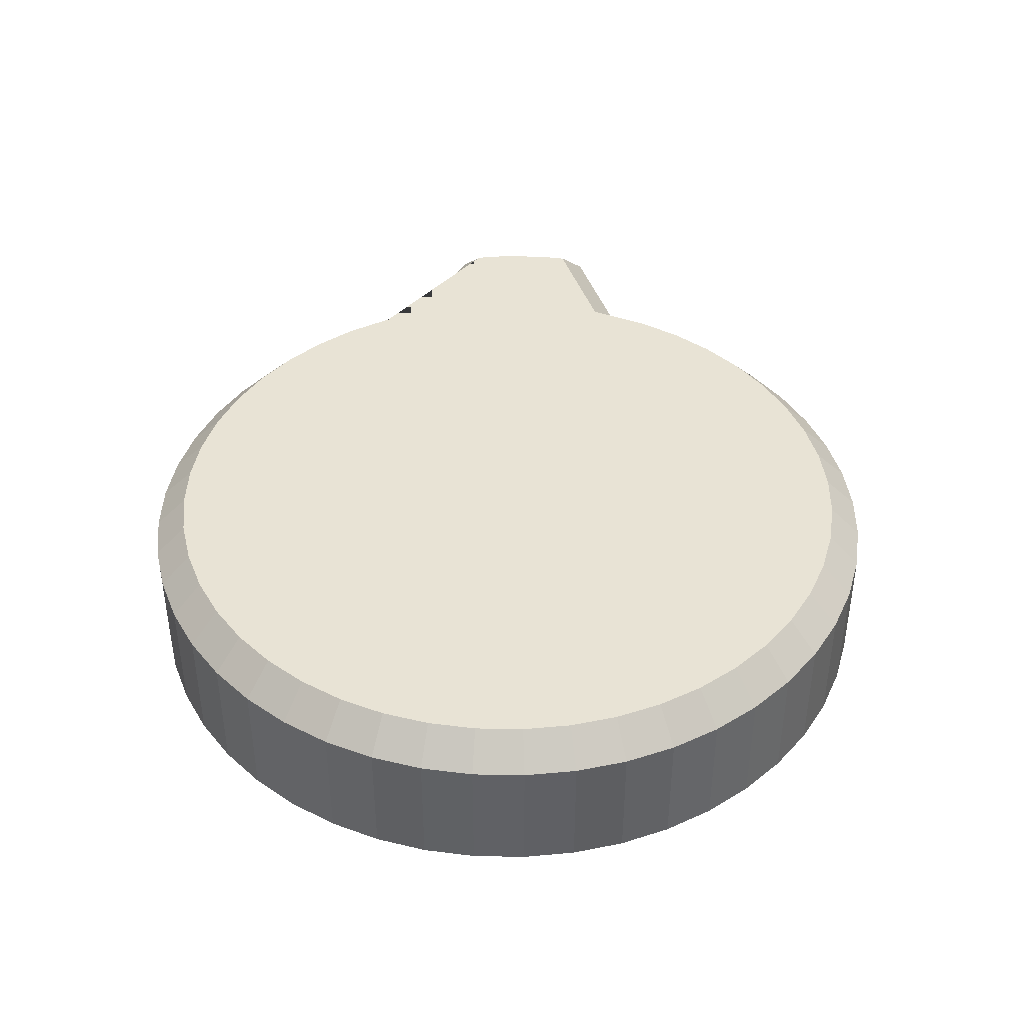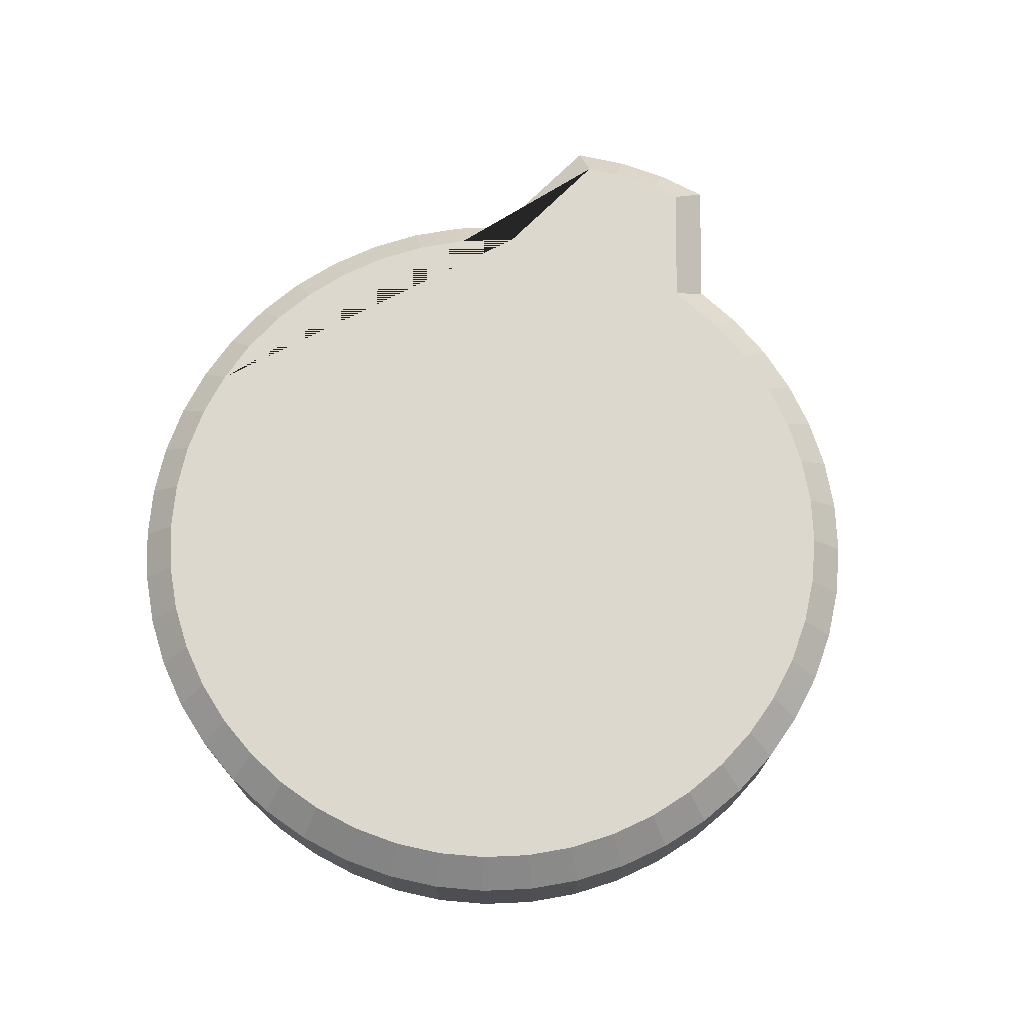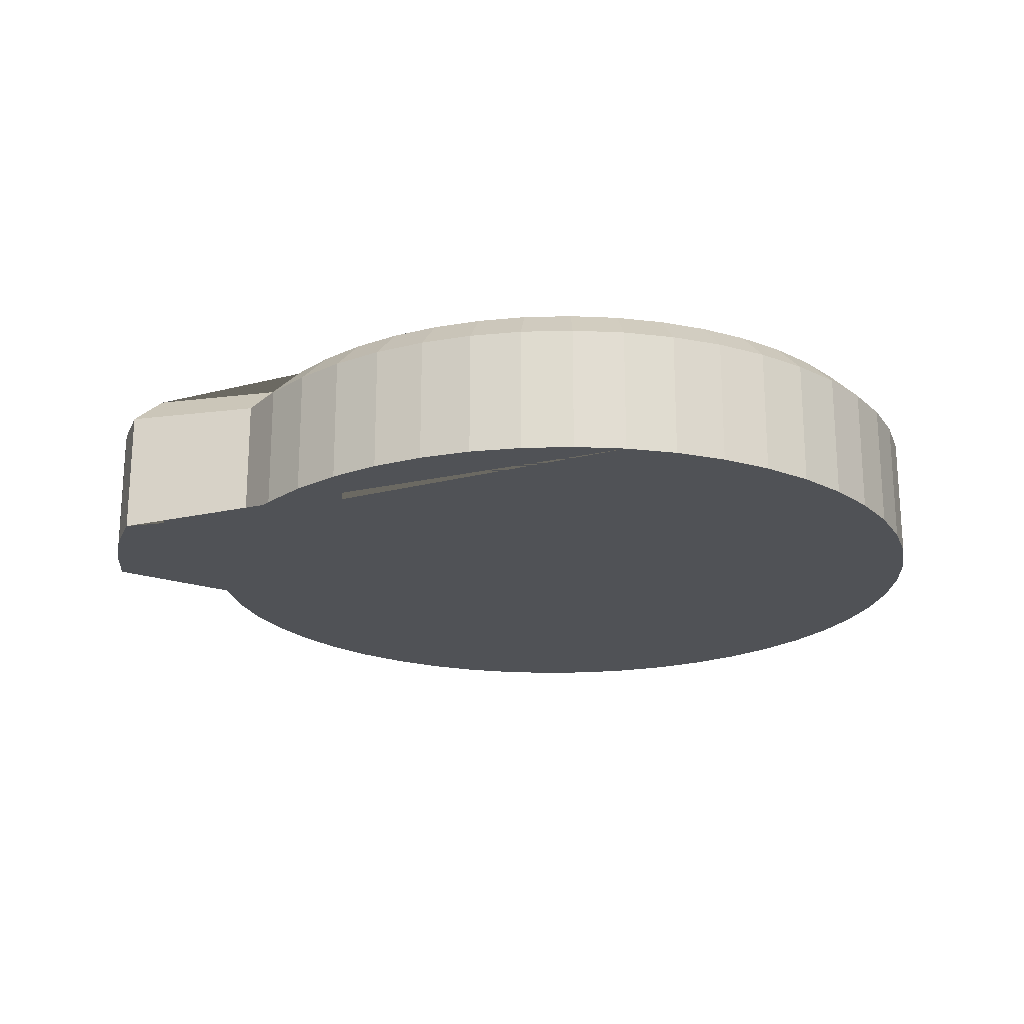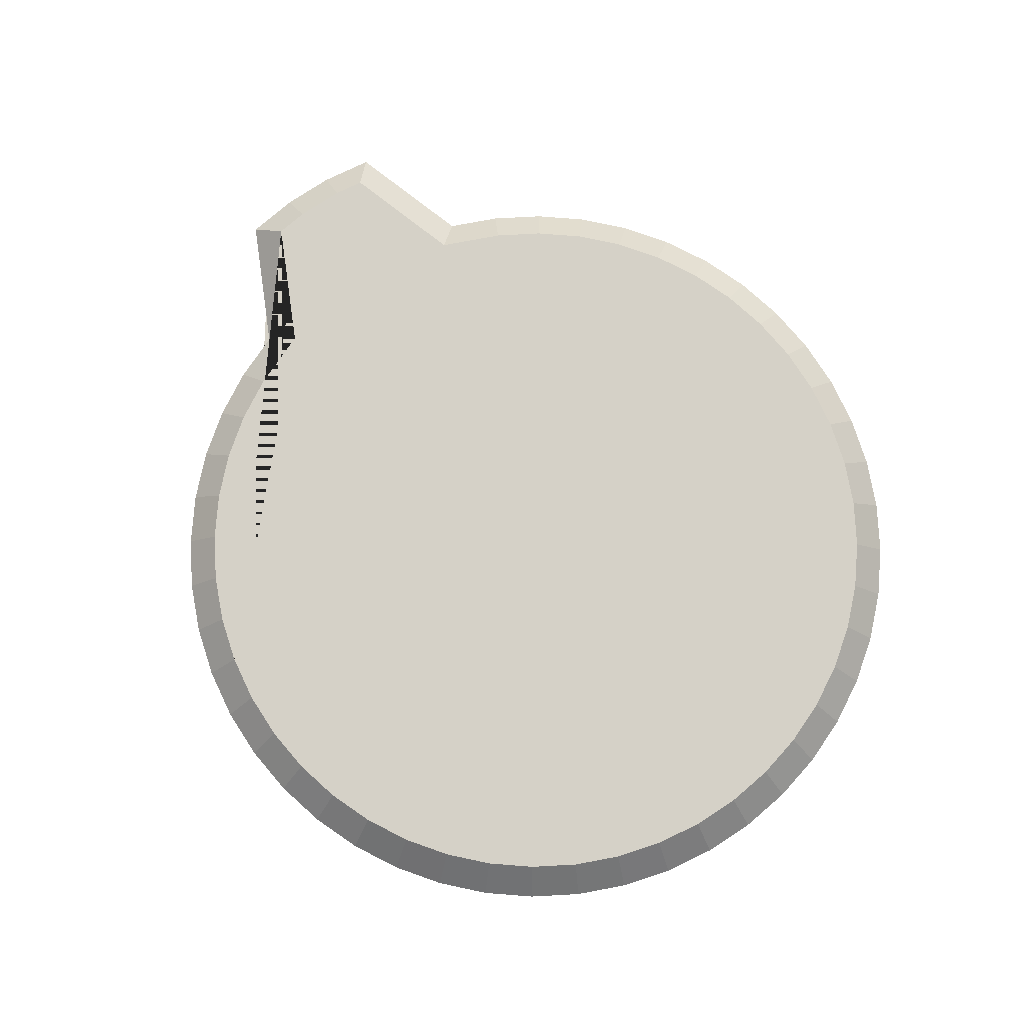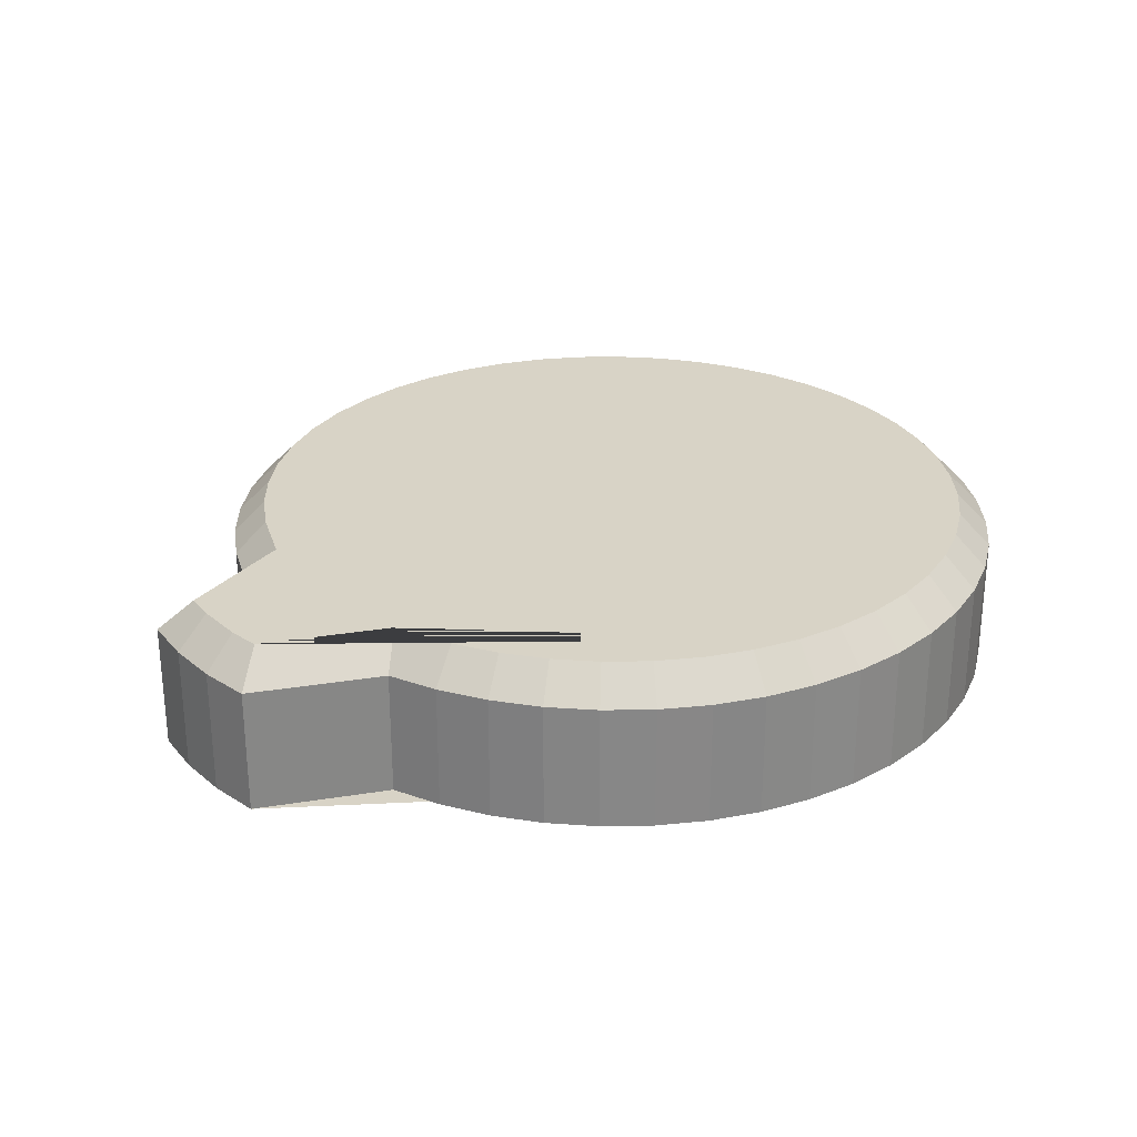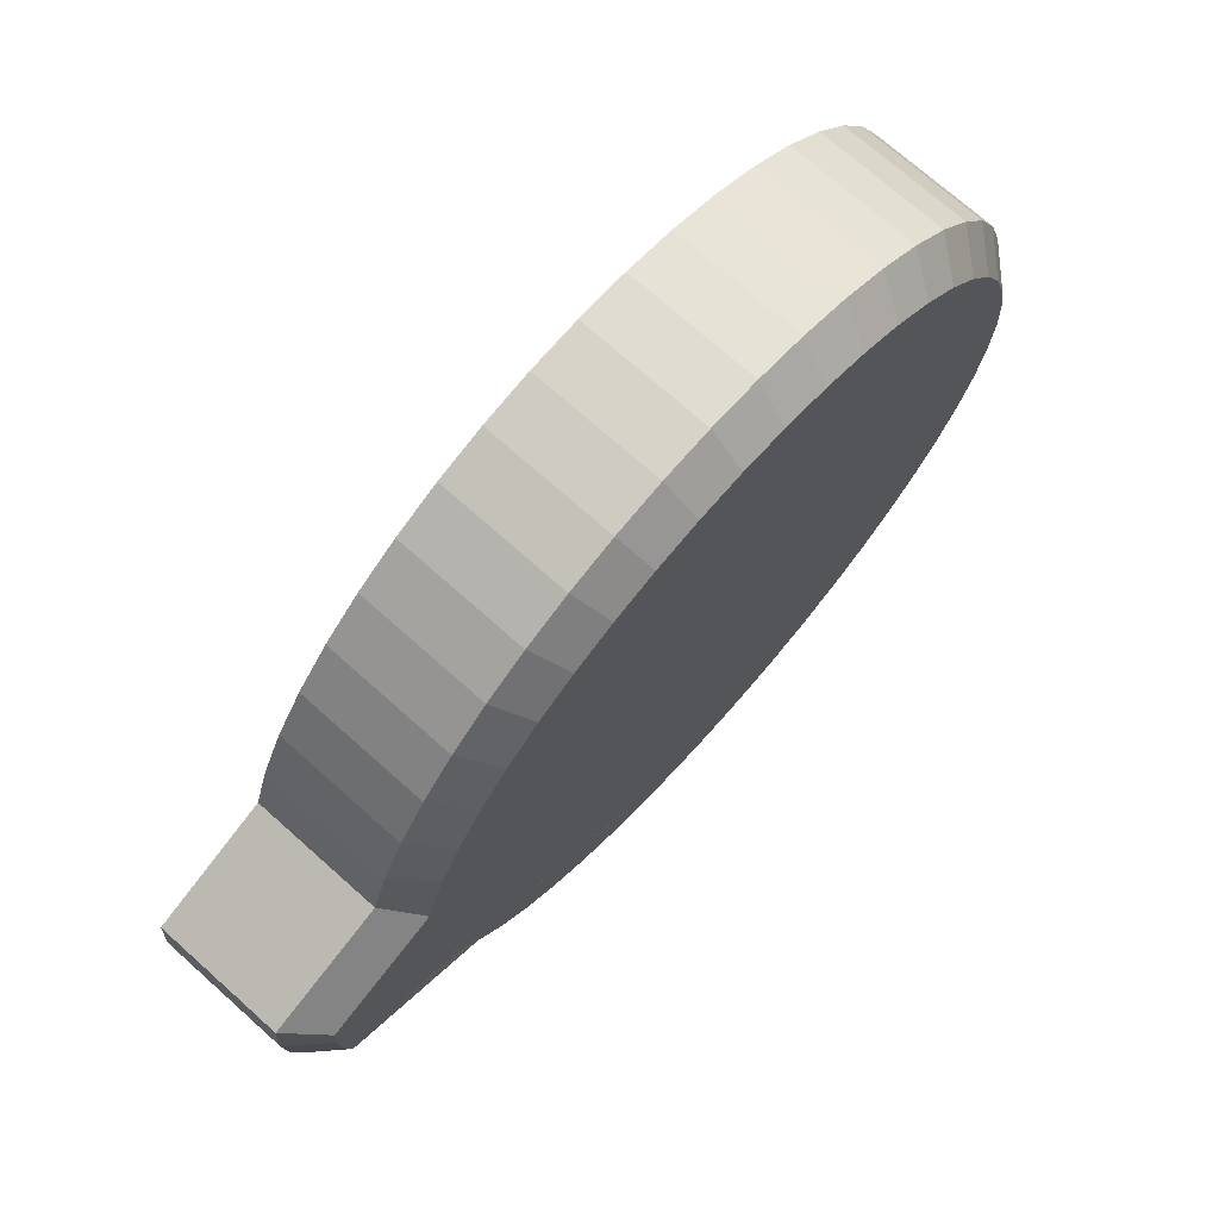
<metadata>
{"format":"obj","ext":"obj","renderer":"f3d","projection":"perspective","resolution":1024,"background":"white","views":[{"elev":41.1,"azim":-85.0,"up":"+Y"},{"elev":72.5,"azim":-66.2,"up":"+Y"},{"elev":-20.8,"azim":171.6,"up":"+Y"},{"elev":79.2,"azim":-119.3,"up":"+Y"},{"elev":27.8,"azim":144.9,"up":"+Y"},{"elev":72.5,"azim":131.7,"up":"+Z"}]}
</metadata>
<code>
o Cylinder_Cylinder.003
v 0 -0.05 -0.25
v 0.03263 -0.05 -0.2479
v 0.0647 -0.05 -0.2415
v 0.09567 -0.05 -0.231
v 0.125 -0.05 -0.2165
v 0.1522 -0.05 -0.1983
v 0.1768 -0.05 -0.1768
v 0.1983 -0.05 -0.1522
v 0.2165 -0.05 -0.125
v 0.231 -0.05 -0.09567
v 0.311 -0.05 -0.0647
v 0.3174 -0.05 -0.03263
v 0.3195 -0.05 -0
v 0.3174 -0.05 0.03263
v 0.2415 -0.05 0.0647
v 0.231 -0.05 0.09567
v 0.2165 -0.05 0.125
v 0.1983 -0.05 0.1522
v 0.1768 -0.05 0.1768
v 0.1522 -0.05 0.1983
v 0.125 -0.05 0.2165
v 0.09567 -0.05 0.231
v 0.0647 -0.05 0.2415
v 0.03263 -0.05 0.2479
v 0 -0.05 0.25
v -0.03263 -0.05 0.2479
v -0.0647 -0.05 0.2415
v -0.09567 -0.05 0.231
v -0.125 -0.05 0.2165
v -0.1522 -0.05 0.1983
v -0.1768 -0.05 0.1768
v -0.1983 -0.05 0.1522
v -0.2165 -0.05 0.125
v -0.231 -0.05 0.09567
v -0.2415 -0.05 0.0647
v -0.2479 -0.05 0.03263
v -0.25 -0.05 -0
v -0.2479 -0.05 -0.03263
v -0.2415 -0.05 -0.0647
v -0.231 -0.05 -0.09567
v -0.2165 -0.05 -0.125
v -0.1983 -0.05 -0.1522
v -0.1768 -0.05 -0.1768
v -0.1522 -0.05 -0.1983
v -0.125 -0.05 -0.2165
v -0.09567 -0.05 -0.231
v -0.0647 -0.05 -0.2415
v -0.03263 -0.05 -0.2479
v -0 0.05 -0.2297
v 0 0.02975 -0.25
v 0.02998 0.05 -0.2277
v 0.03263 0.02975 -0.2479
v 0.05945 0.05 -0.2219
v 0.0647 0.02975 -0.2415
v 0.08791 0.05 -0.2122
v 0.09567 0.02975 -0.231
v 0.1149 0.05 -0.1989
v 0.125 0.02975 -0.2165
v 0.1398 0.05 -0.1822
v 0.1522 0.02975 -0.1983
v 0.1624 0.05 -0.1624
v 0.1768 0.02975 -0.1768
v 0.1822 0.05 -0.1398
v 0.1983 0.02975 -0.1522
v 0.1989 0.05 -0.1149
v 0.2165 0.02975 -0.125
v 0.2163 0.05 -0.07964
v 0.231 0.02975 -0.09567
v 0.2933 0.05 -0.04984
v 0.311 0.02975 -0.0647
v 0.2973 0.05 -0.02998
v 0.3174 0.02975 -0.03263
v 0.2992 0.05 -0
v 0.3195 0.02975 -0
v 0.298 0.05 0.01884
v 0.3174 0.02975 0.03263
v 0.2252 0.05 0.04959
v 0.2415 0.02975 0.0647
v 0.2122 0.05 0.08791
v 0.231 0.02975 0.09567
v 0.1989 0.05 0.1149
v 0.2165 0.02975 0.125
v 0.1822 0.05 0.1398
v 0.1983 0.02975 0.1522
v 0.1624 0.05 0.1624
v 0.1768 0.02975 0.1768
v 0.1398 0.05 0.1822
v 0.1522 0.02975 0.1983
v 0.1149 0.05 0.1989
v 0.125 0.02975 0.2165
v 0.08791 0.05 0.2122
v 0.09567 0.02975 0.231
v 0.05945 0.05 0.2219
v 0.0647 0.02975 0.2415
v 0.02998 0.05 0.2277
v 0.03263 0.02975 0.2479
v 0 0.05 0.2297
v 0 0.02975 0.25
v -0.02998 0.05 0.2277
v -0.03263 0.02975 0.2479
v -0.05945 0.05 0.2219
v -0.0647 0.02975 0.2415
v -0.08791 0.05 0.2122
v -0.09567 0.02975 0.231
v -0.1149 0.05 0.1989
v -0.125 0.02975 0.2165
v -0.1398 0.05 0.1822
v -0.1522 0.02975 0.1983
v -0.1624 0.05 0.1624
v -0.1768 0.02975 0.1768
v -0.1822 0.05 0.1398
v -0.1983 0.02975 0.1522
v -0.1989 0.05 0.1149
v -0.2165 0.02975 0.125
v -0.2122 0.05 0.08791
v -0.231 0.02975 0.09567
v -0.2219 0.05 0.05945
v -0.2415 0.02975 0.0647
v -0.2277 0.05 0.02998
v -0.2479 0.02975 0.03263
v -0.2297 0.05 -0
v -0.25 0.02975 -0
v -0.2277 0.05 -0.02998
v -0.2479 0.02975 -0.03263
v -0.2219 0.05 -0.05945
v -0.2415 0.02975 -0.0647
v -0.2122 0.05 -0.08791
v -0.231 0.02975 -0.09567
v -0.1989 0.05 -0.1149
v -0.2165 0.02975 -0.125
v -0.1822 0.05 -0.1398
v -0.1983 0.02975 -0.1522
v -0.1624 0.05 -0.1624
v -0.1768 0.02975 -0.1768
v -0.1398 0.05 -0.1822
v -0.1522 0.02975 -0.1983
v -0.1149 0.05 -0.1989
v -0.125 0.02975 -0.2165
v -0.08791 0.05 -0.2122
v -0.09567 0.02975 -0.231
v -0.05945 0.05 -0.2219
v -0.0647 0.02975 -0.2415
v -0.02998 0.05 -0.2277
v -0.03263 0.02975 -0.2479
f 48 144 50 1
f 3 54 56 4
f 4 56 58 5
f 5 58 60 6
f 6 60 62 7
f 7 62 64 8
f 8 64 66 9
f 9 66 68 10
f 10 68 70 11
f 11 70 72 12
f 12 72 74 13
f 13 74 76 14
f 14 76 78 15
f 15 78 80 16
f 16 80 82 17
f 17 82 84 18
f 18 84 86 19
f 19 86 88 20
f 20 88 90 21
f 21 90 92 22
f 22 92 94 23
f 23 94 96 24
f 24 96 98 25
f 25 98 100 26
f 26 100 102 27
f 27 102 104 28
f 28 104 106 29
f 29 106 108 30
f 30 108 110 31
f 31 110 112 32
f 32 112 114 33
f 33 114 116 34
f 34 116 118 35
f 35 118 120 36
f 36 120 122 37
f 37 122 124 38
f 38 124 126 39
f 39 126 128 40
f 40 128 130 41
f 41 130 132 42
f 42 132 134 43
f 43 134 136 44
f 44 136 138 45
f 45 138 140 46
f 46 140 142 47
f 47 142 144 48
f 1 50 52 2
f 2 52 54 3
f 1 2 3 4 5 6 7 8 9 10 11 12 13 14 15 16 17 18 19 20 21 22 23 24 25 26 27 28 29 30 31 32 33 34 35 36 37 38 39 40 41 42 43 44 45 46 47 48
f 52 50 49 51
f 54 52 51 53
f 56 54 53 55
f 58 56 55 57
f 60 58 57 59
f 62 60 59 61
f 64 62 61 63
f 66 64 63 65
f 68 66 65 67
f 70 68 67 69
f 72 70 69 71
f 74 72 71 73
f 76 74 73 75
f 78 76 75 77
f 80 78 77 79
f 82 80 79 81
f 84 82 81 83
f 86 84 83 85
f 88 86 85 87
f 90 88 87 89
f 92 90 89 91
f 94 92 91 93
f 96 94 93 95
f 98 96 95 97
f 100 98 97 99
f 102 100 99 101
f 104 102 101 103
f 106 104 103 105
f 108 106 105 107
f 110 108 107 109
f 112 110 109 111
f 114 112 111 113
f 116 114 113 115
f 118 116 115 117
f 120 118 117 119
f 122 120 119 121
f 124 122 121 123
f 126 124 123 125
f 128 126 125 127
f 130 128 127 129
f 132 130 129 131
f 134 132 131 133
f 136 134 133 135
f 138 136 135 137
f 140 138 137 139
f 142 140 139 141
f 144 142 141 143
f 50 144 143 49
f 51 49 143 141 139 137 135 133 131 129 127 125 123 121 119 117 115 113 111 109 107 105 103 101 99 97 95 93 91 89 87 85 83 81 79 77 75 73 71 69 67 65 63 61 59 57 55 53

</code>
